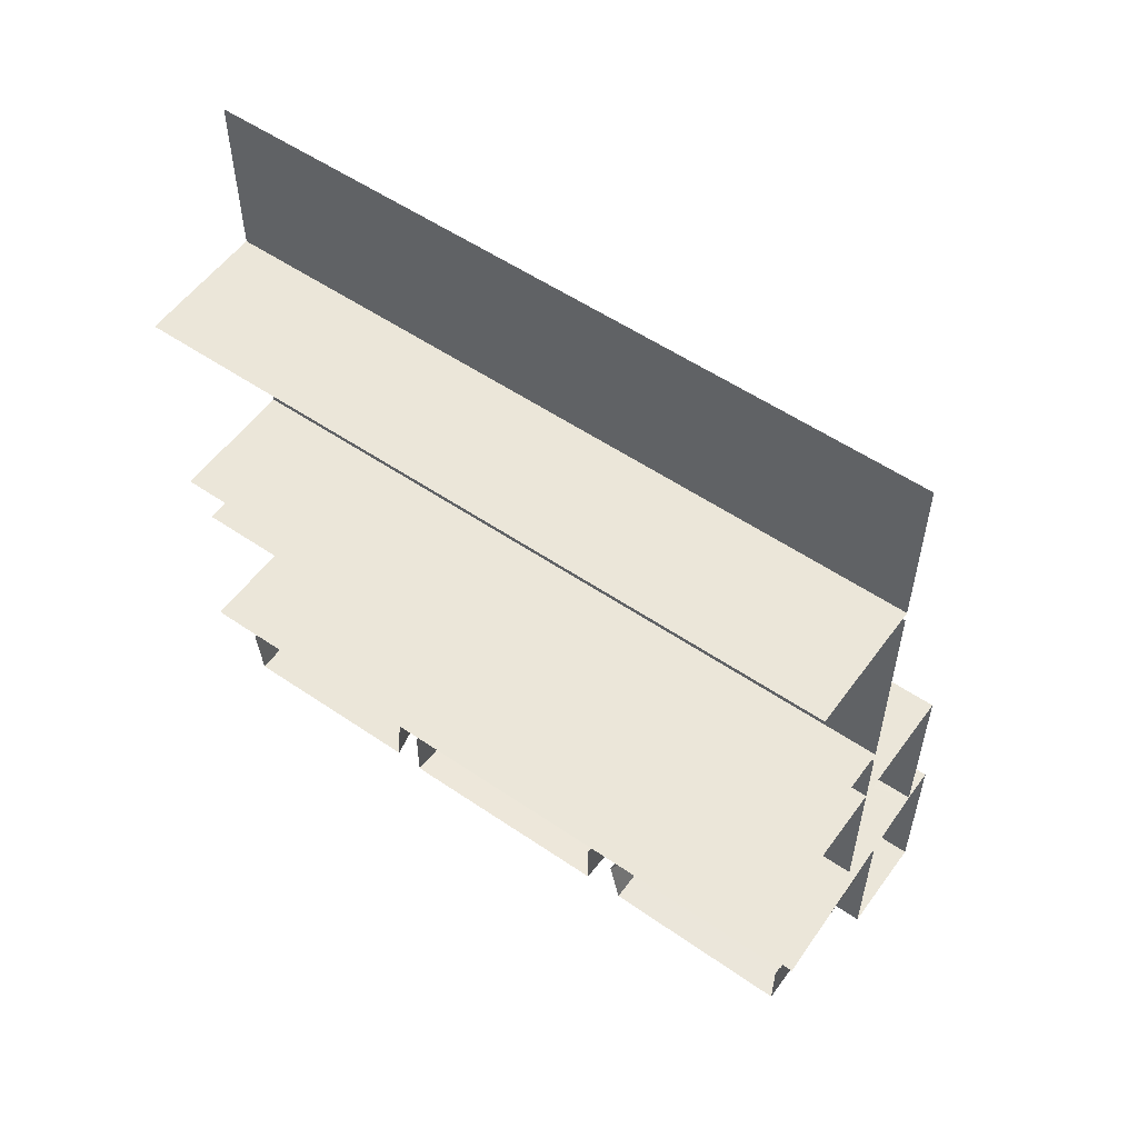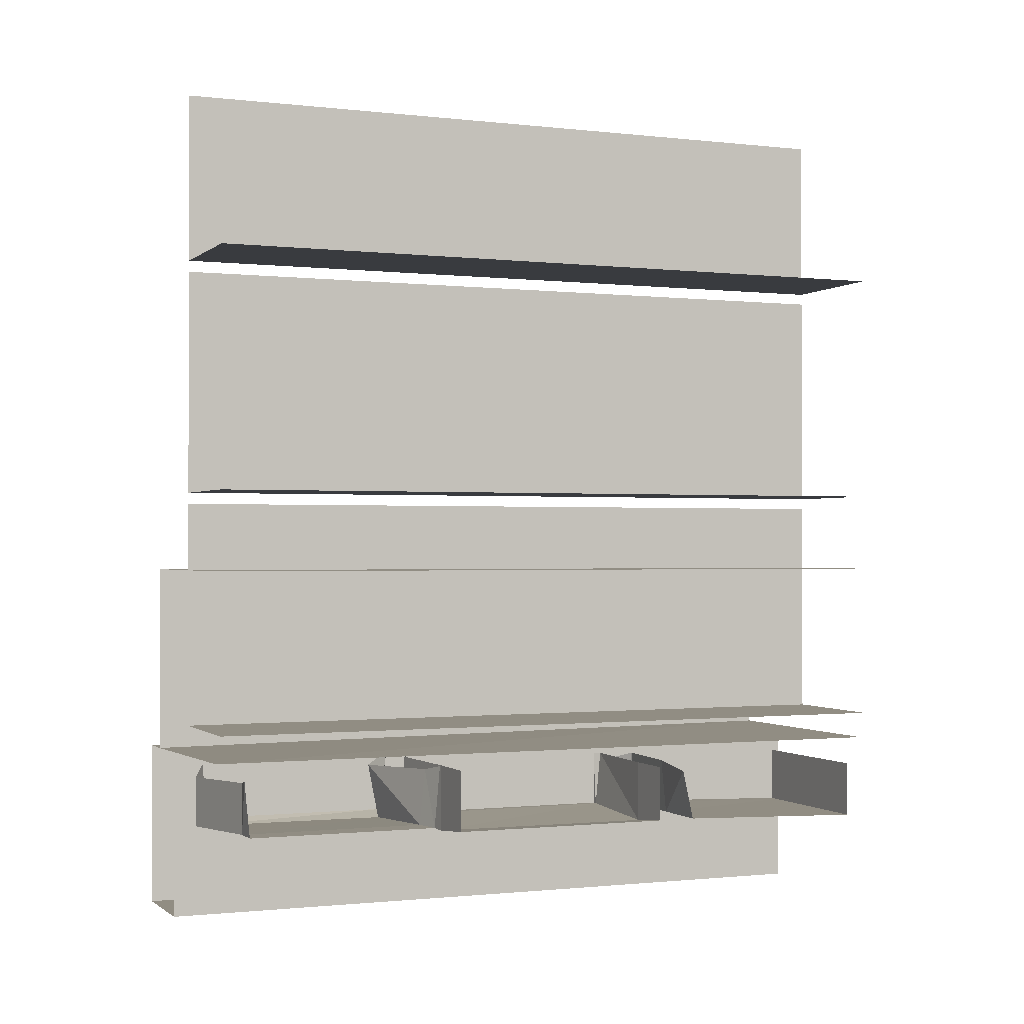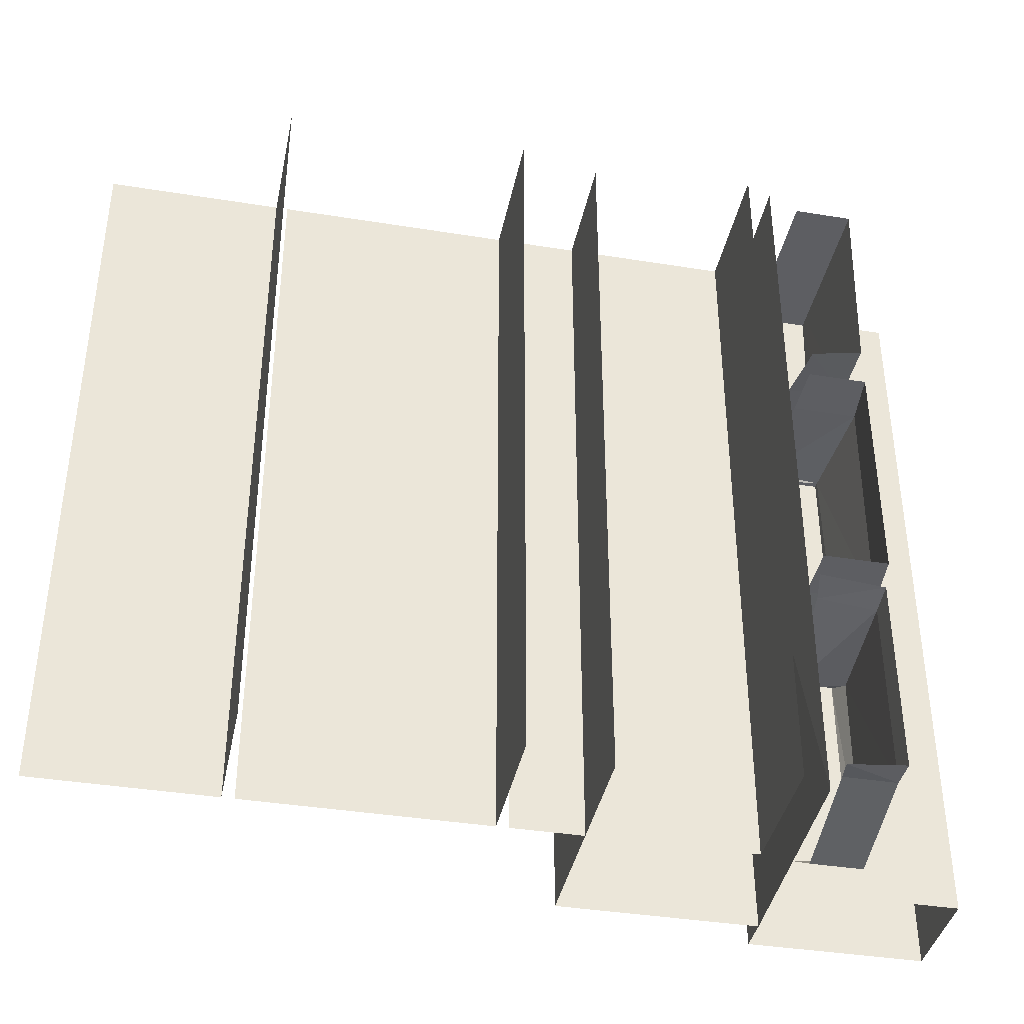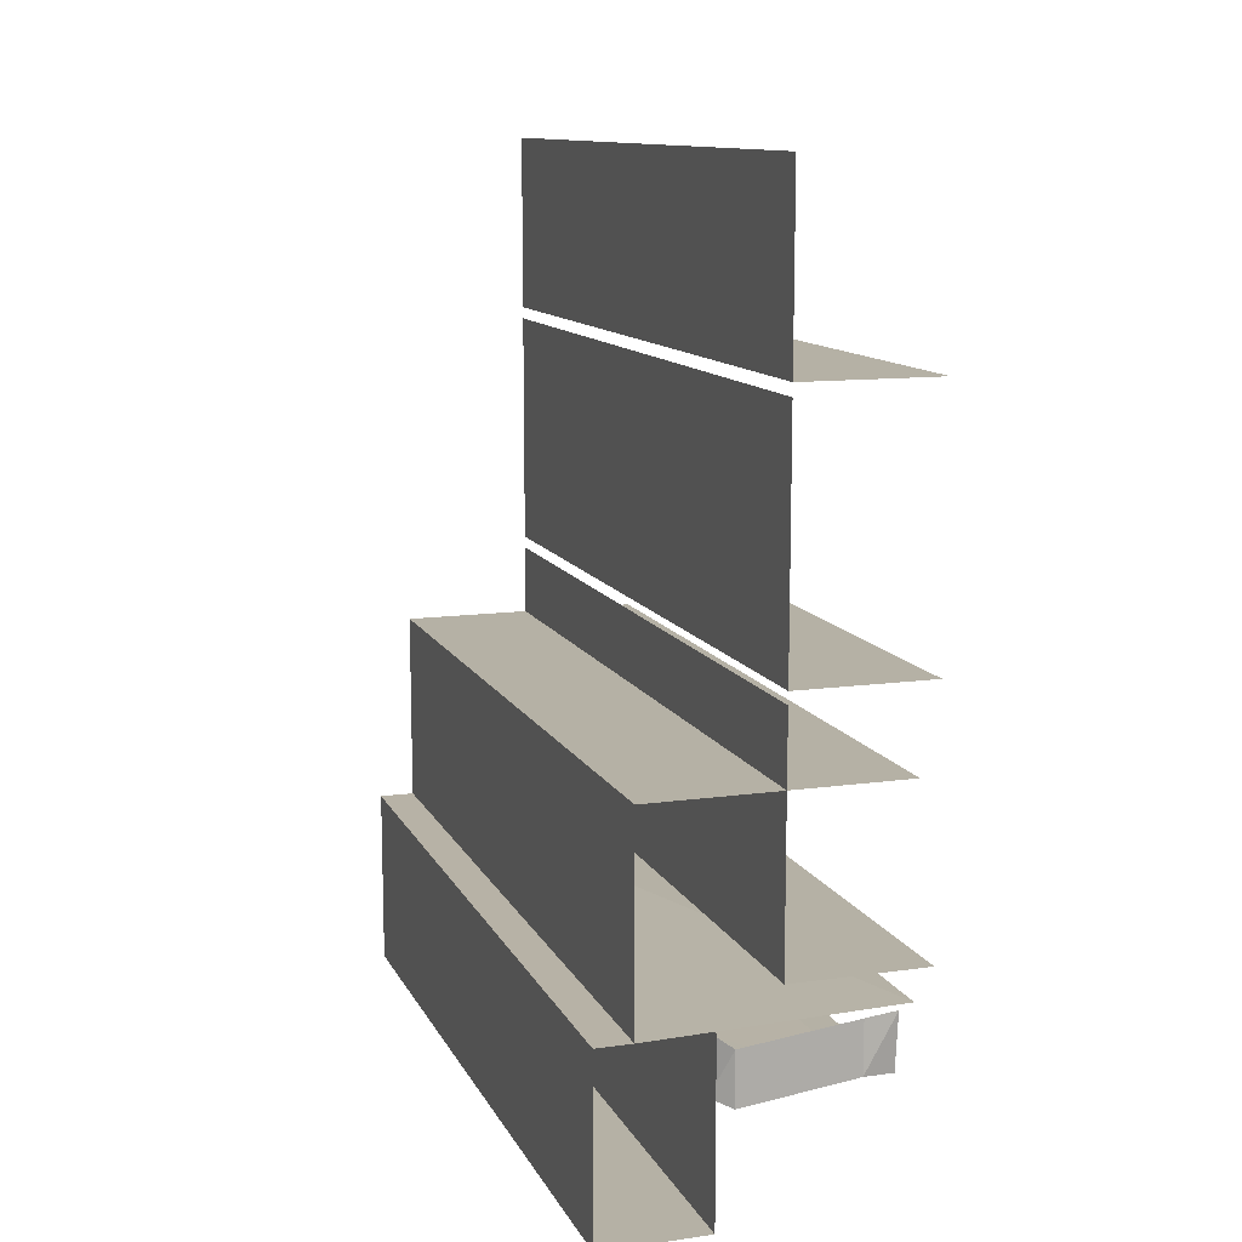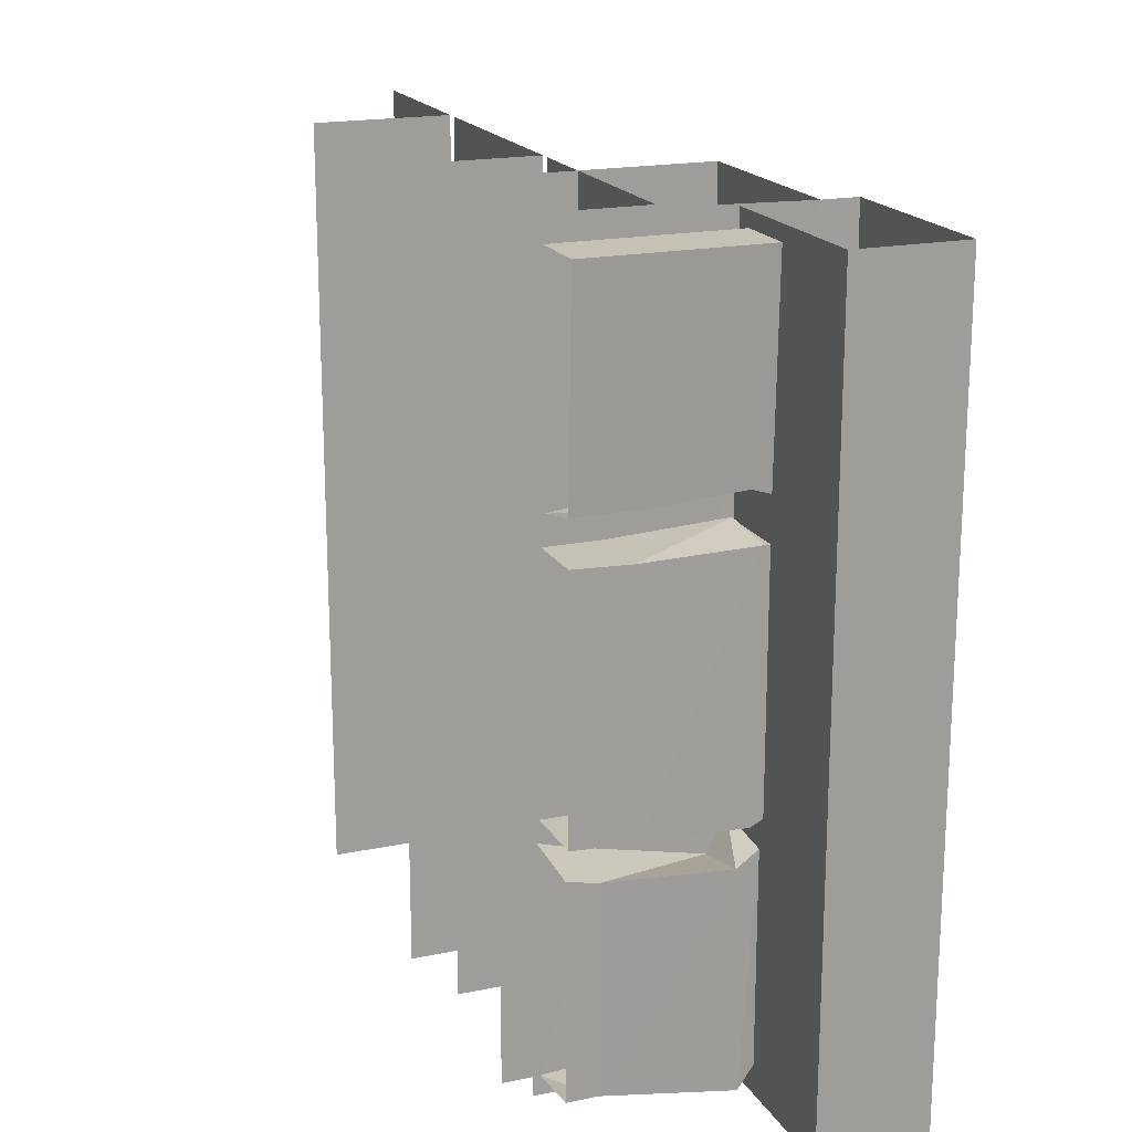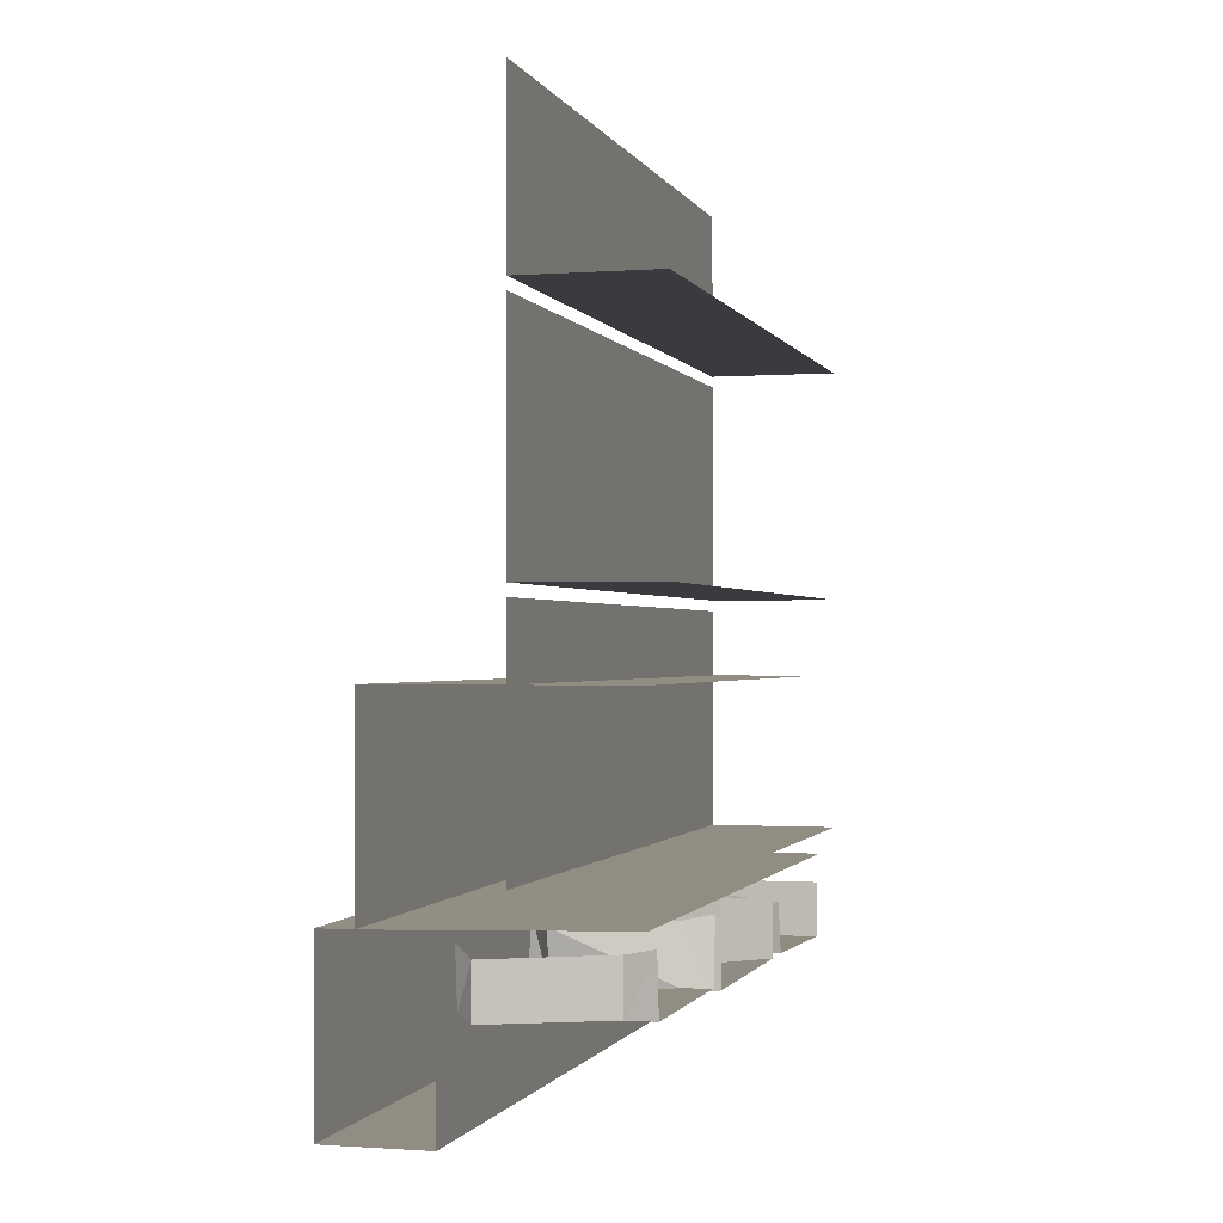
<metadata>
{"format":"obj","ext":"obj","renderer":"f3d","projection":"perspective","resolution":1024,"background":"white","views":[{"elev":55.4,"azim":-54.4,"up":"+Y"},{"elev":-1.0,"azim":-112.9,"up":"+Y"},{"elev":-39.2,"azim":-101.4,"up":"+Z"},{"elev":11.9,"azim":161.6,"up":"+Y"},{"elev":18.7,"azim":-21.5,"up":"+Z"},{"elev":-0.9,"azim":-164.9,"up":"+Y"}]}
</metadata>
<code>
v -0.5 -0.9297 -0.5
v -0.1719 -0.9375 -0.5
v -0.1719 -0.9297 0.5
v -0.5 -0.9297 0.5078
v -0.1719 -0.6719 0.5
v -0.1719 -0.6719 -0.5
v -0.5 -0.6719 -0.5
v -0.5 -0.6719 0.5
v -0.125 -0.9375 -0.5
v -0.125 -0.9297 0.5
v -0.125 -1.172 -0.5
v -0.125 -1.172 0.5
v -0.2656 -1.172 0.5
v -0.2656 -1.172 -0.5
v -0.2656 -0.9375 -0.5
v -0.2656 -0.9297 0.5
v -0.3438 -0.8906 -0.5
v -0.3438 -0.5781 -0.5
v -0.3438 -0.5781 0.5
v -0.3438 -0.8906 0.5
v -0.5234 -0.8906 0.5
v -0.5234 -0.8906 -0.5
v -0.3438 -0.5625 -0.5
v -0.3438 -0.25 -0.5
v -0.3438 -0.25 0.5
v -0.3438 -0.5625 0.5
v -0.5234 -0.5625 0.5
v -0.5234 -0.5625 -0.5
v -0.3438 -0.2344 -0.5
v -0.3438 0 -0.5
v -0.3438 0 0.5
v -0.3438 -0.2344 0.5
v -0.5234 -0.2344 0.5
v -0.5234 -0.2344 -0.5
v -0.2891 -1.047 0.4844
v -0.4766 -1.047 0.4844
v -0.4141 -1.039 0.2188
v -0.2969 -1.039 0.2266
v -0.2734 -1.047 0.4844
v -0.2734 -0.9688 0.4844
v -0.2891 -0.9688 0.4844
v -0.4766 -0.9688 0.4844
v -0.5 -1.047 0.4844
v -0.5 -1.039 0.2188
v -0.5 -0.9688 0.2031
v -0.4141 -0.9609 0.2109
v -0.2969 -0.9609 0.2188
v -0.2734 -1.039 0.2188
v -0.5 -0.9688 0.4844
v -0.2734 -0.9688 0.2031
v -0.2734 -1.039 0.1641
v -0.2812 -1.039 0.1641
v -0.2891 -1.039 -0.1562
v -0.2734 -1.039 -0.1484
v -0.2891 -0.9531 -0.1562
v -0.2734 -0.9531 -0.1484
v -0.4297 -1.047 0.1641
v -0.4219 -1.047 -0.1484
v -0.4219 -0.9531 -0.1484
v -0.5 -1.039 0.1641
v -0.5 -1.039 -0.1484
v -0.5 -0.9531 -0.1484
v -0.2734 -0.9609 0.1641
v -0.2812 -0.9609 0.1719
v -0.4297 -0.9609 0.1641
v -0.5 -0.9609 0.1641
v -0.2734 -1.031 -0.1875
v -0.3047 -1.039 -0.2031
v -0.2969 -1.039 -0.4766
v -0.2734 -1.031 -0.4531
v -0.2969 -0.9688 -0.4766
v -0.2734 -0.9531 -0.4609
v -0.4609 -1.031 -0.1953
v -0.4609 -1.031 -0.4531
v -0.4609 -0.9609 -0.4531
v -0.5 -1.031 -0.1875
v -0.5 -1.031 -0.4531
v -0.5 -0.9531 -0.4609
v -0.4609 -0.9531 -0.1875
v -0.5 -0.9453 -0.1797
v -0.3047 -0.9609 -0.2188
v -0.2734 -0.9453 -0.1797
f 1 2 3
f 1 3 4
f 5 3 2
f 5 2 6
f 5 6 7
f 5 7 8
f 9 2 3
f 9 3 10
f 9 10 11
f 11 10 12
f 14 13 15
f 15 13 16
f 11 12 13
f 11 13 14
f 17 18 19
f 17 19 20
f 17 20 21
f 17 21 22
f 23 24 25
f 23 25 26
f 23 26 27
f 23 27 28
f 29 30 31
f 29 31 32
f 29 32 33
f 29 33 34
f 35 36 37
f 35 37 38
f 35 38 39
f 36 43 44
f 36 44 37
f 38 48 39
f 51 52 53
f 51 53 54
f 52 57 58
f 52 58 53
f 57 60 61
f 57 61 58
f 67 68 69
f 67 69 70
f 68 73 74
f 68 74 69
f 73 76 77
f 73 77 74
f 35 39 40
f 35 40 41
f 35 41 36
f 36 41 42
f 36 42 43
f 37 44 45
f 37 45 46
f 37 46 38
f 38 46 47
f 38 47 48
f 43 42 49
f 48 47 50
f 54 53 55
f 54 55 56
f 53 58 59
f 53 59 55
f 58 61 62
f 58 62 59
f 63 64 52
f 63 52 51
f 64 65 57
f 64 57 52
f 60 57 65
f 60 65 66
f 70 69 71
f 70 71 72
f 69 74 75
f 69 75 71
f 74 77 78
f 74 78 75
f 76 73 79
f 76 79 80
f 81 79 73
f 81 73 68
f 81 68 82
f 82 68 67

</code>
